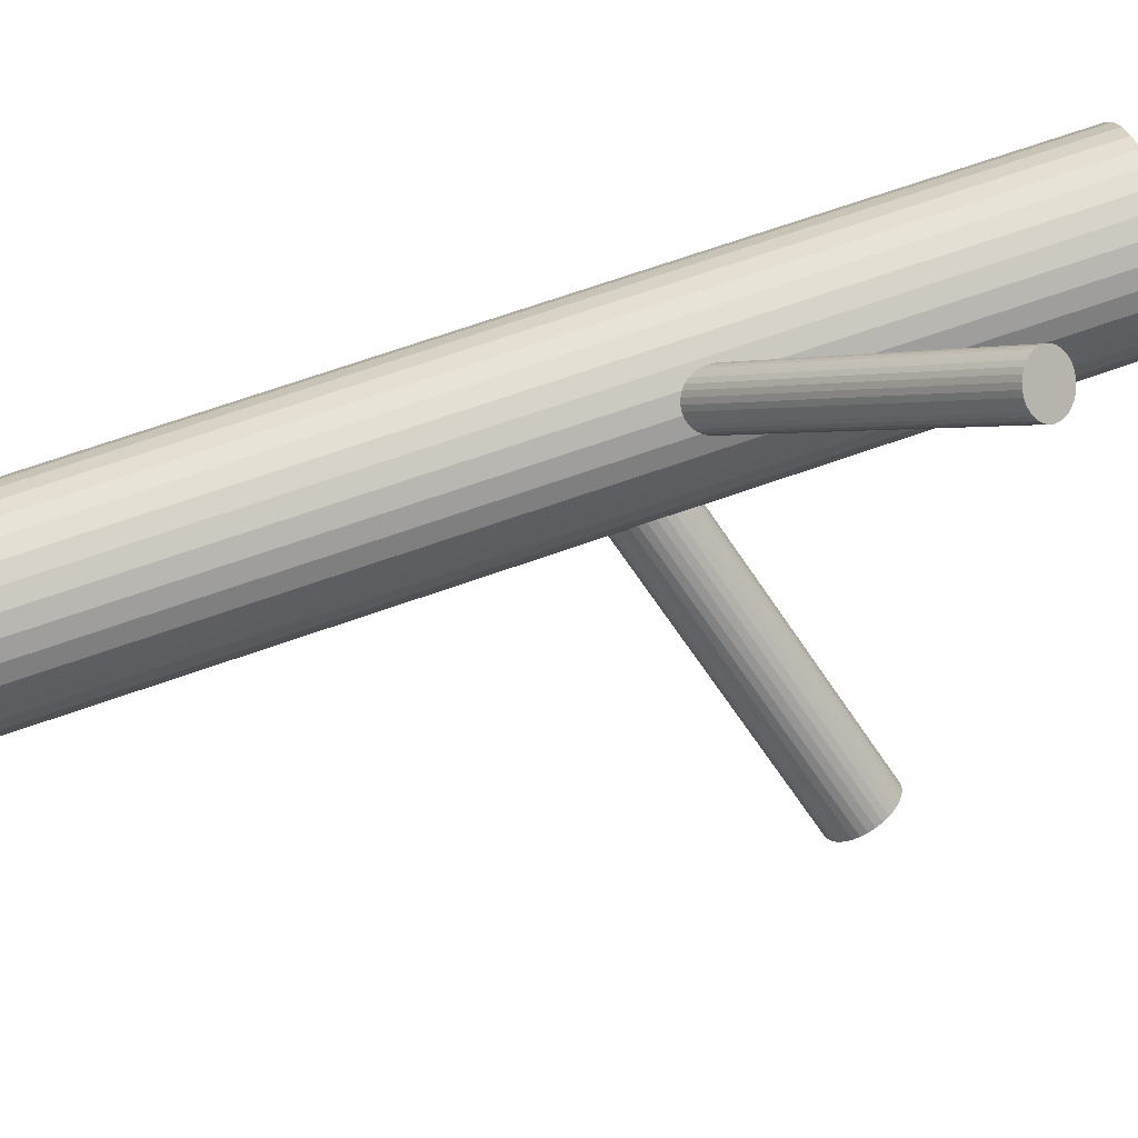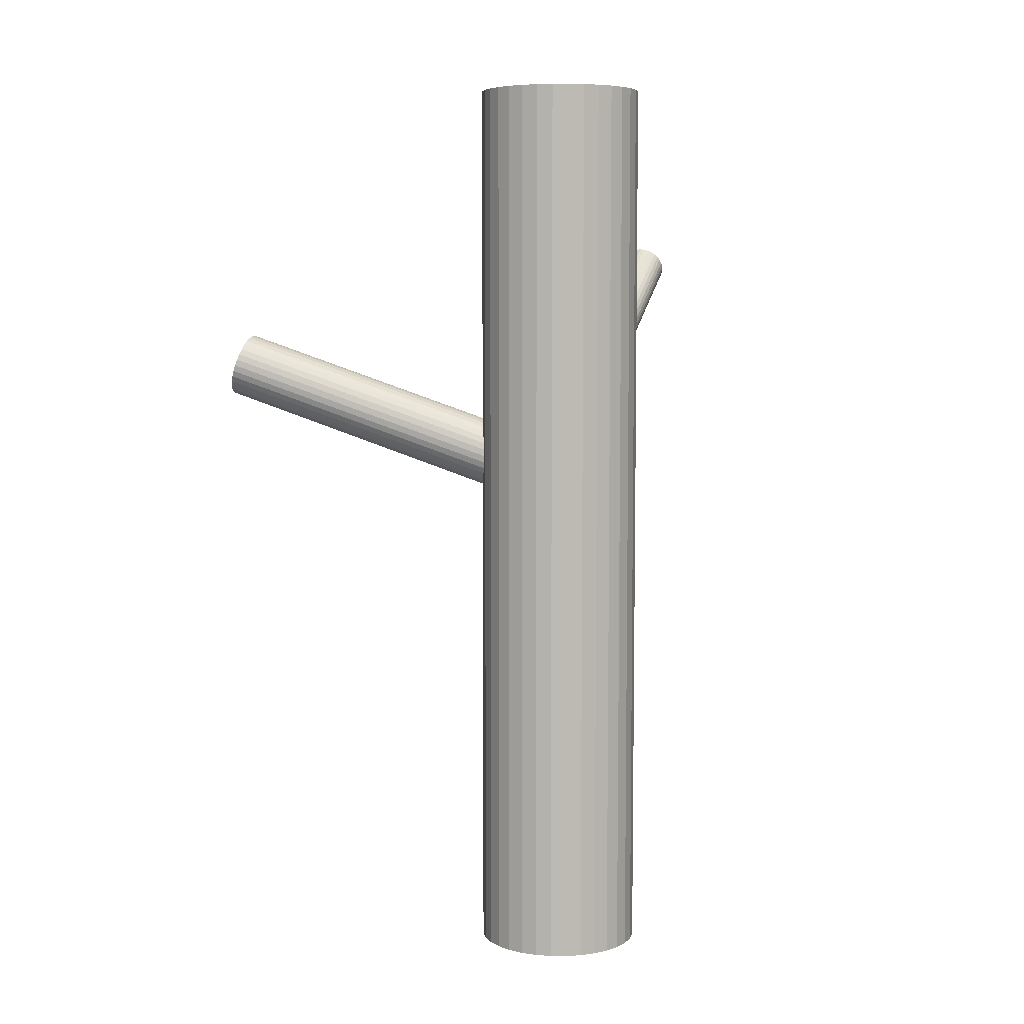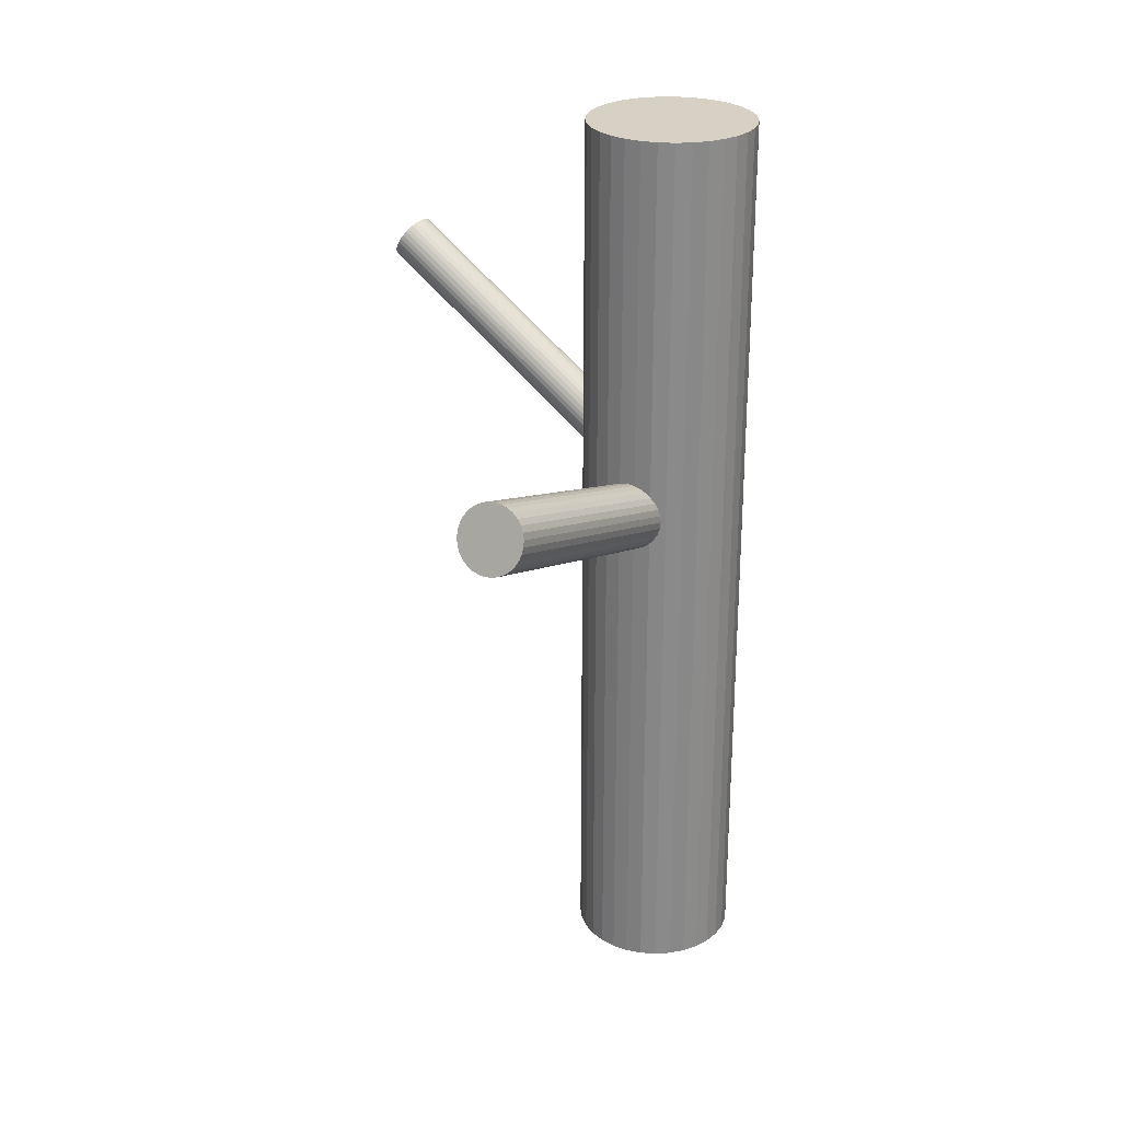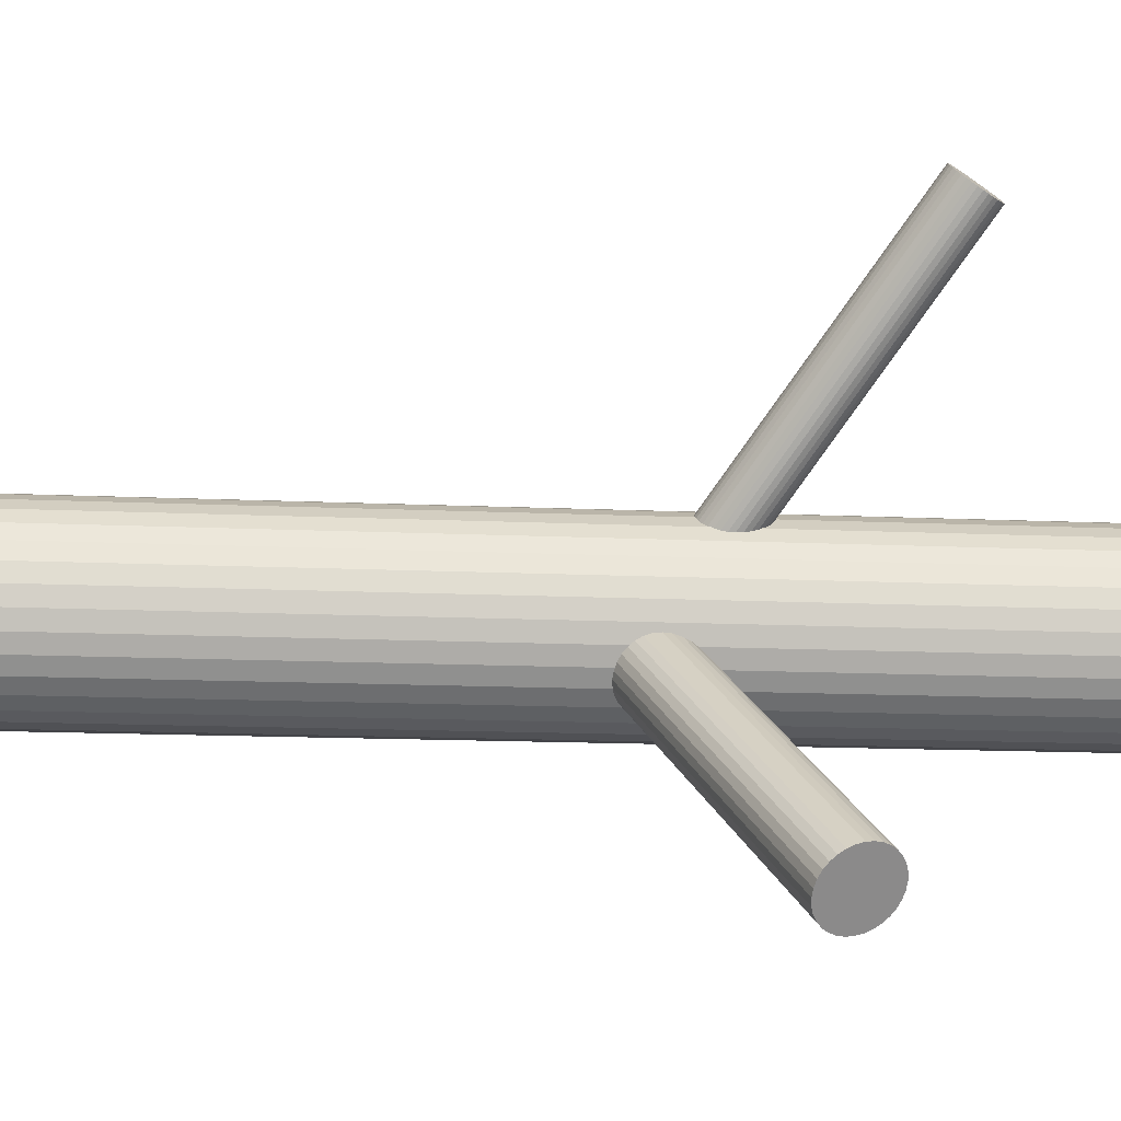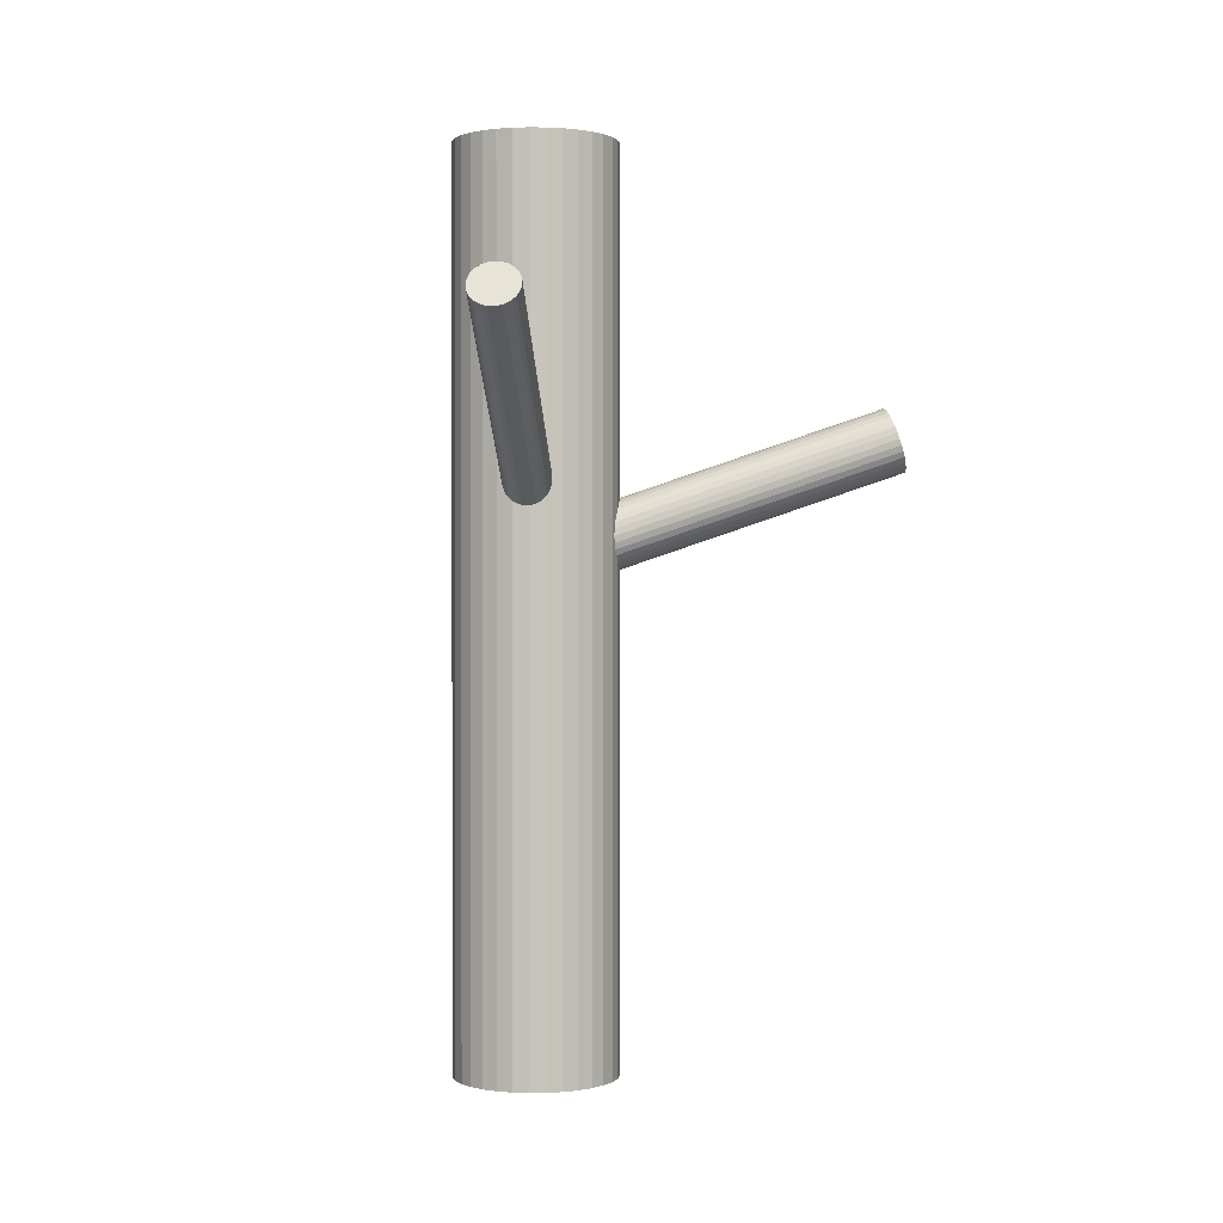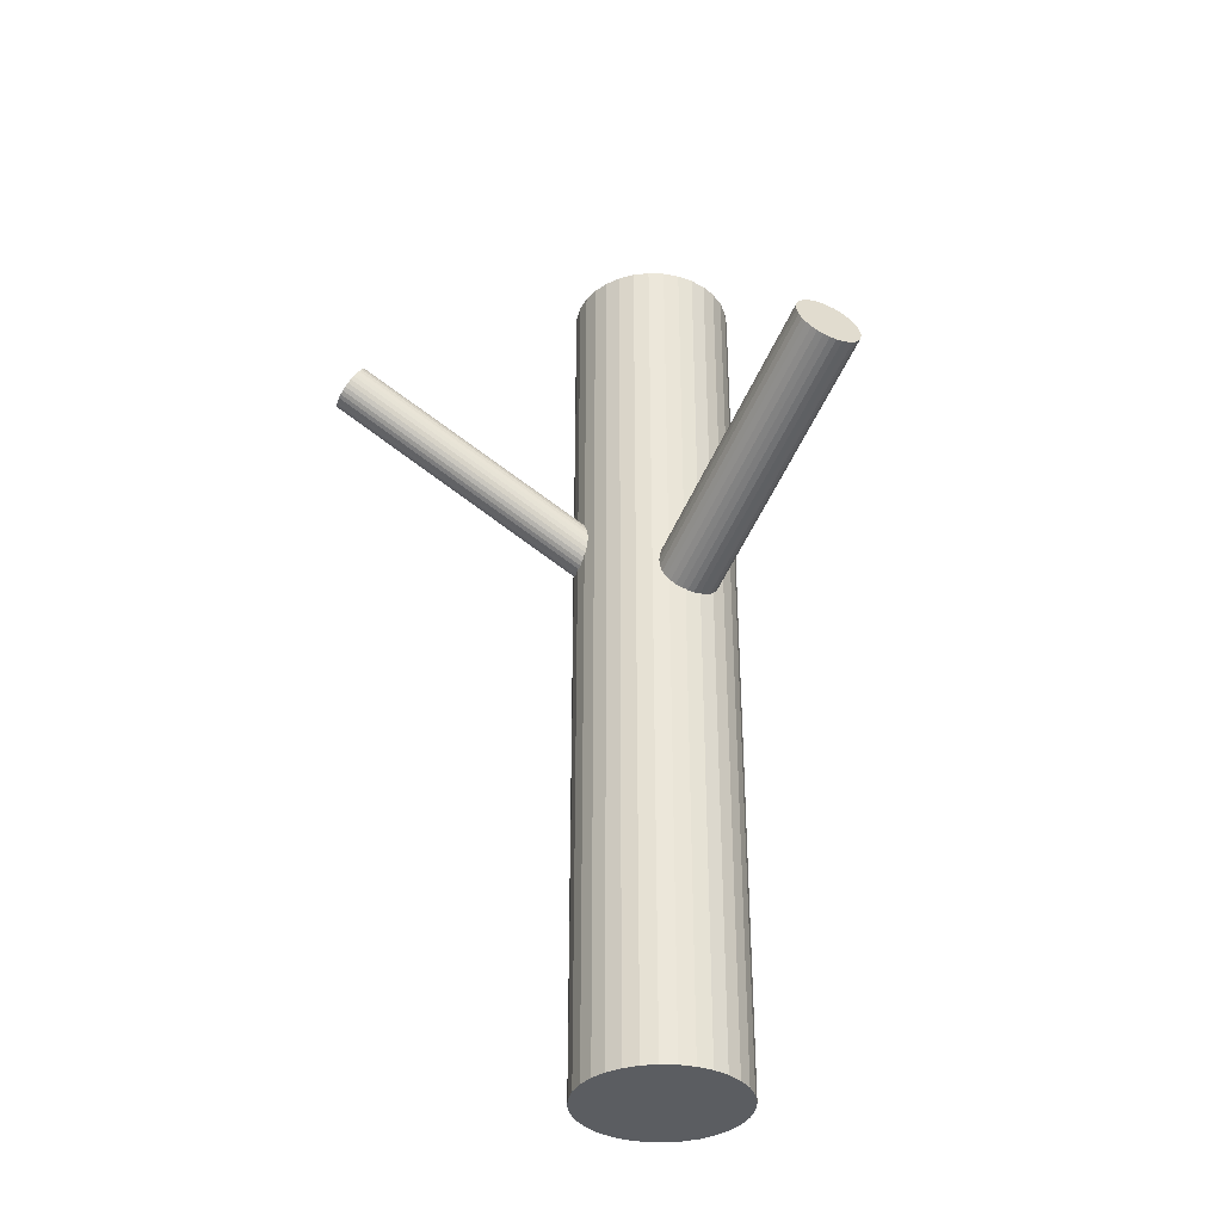
<metadata>
{"format":"obj","ext":"obj","renderer":"f3d","projection":"perspective","resolution":1024,"background":"white","views":[{"elev":71.4,"azim":-109.2,"up":"+Y"},{"elev":6.4,"azim":51.7,"up":"+Z"},{"elev":26.9,"azim":-21.9,"up":"+Z"},{"elev":-14.7,"azim":-95.6,"up":"+Y"},{"elev":0.8,"azim":-143.7,"up":"+Z"},{"elev":-35.8,"azim":-75.9,"up":"+Z"}]}
</metadata>
<code>
v 0.1015 -0.03901 0.09763
v 0.1105 0.001054 0.08032
v -0.07477 0.2948 0.2831
v -0.0656 0.298 0.2865
v 0.1373 -0.04983 0.04474
v 0.0925 0.007227 0.0515
v 0.09546 -0.03684 0.08954
v -0.04852 0.2919 0.3095
v -0.09433 0.2665 0.3051
v -0.1559 -0.2927 0.1967
v -0.0873 0.286 0.2844
v -0.09464 0.2754 0.2927
v -0.1666 -0.2972 0.1642
v 0.1132 -0.006537 0.06315
v 0.1223 -0.003262 0.0665
v 0.1015 0.006707 0.07076
v 0.1911 0.02932 -0.5
v 0.1911 0.02932 0.5
v 0.1911 -0.07099 -0.5
v 0.1911 -0.07099 0.5
v 0.09082 0.002192 0.03824
v -0.1576 -0.2978 0.1834
v -0.2024 -0.2407 0.1902
v -0.06457 0.2687 0.3276
v 0.0936 -0.03481 0.08516
v 0.1006 -0.01528 0.06443
v 0.1394 -0.009431 0.08954
v 0.09328 -0.0259 0.07269
v -0.1756 -0.2916 0.1546
v -0.0737 0.2642 0.3259
v 0.1234 -0.03263 0.1076
v 0.107 -0.02841 0.01685
v -0.08981 0.2631 0.3137
v 0.1366 -0.03013 0.08032
v -0.04841 0.2889 0.3137
v -0.08351 0.2893 0.2831
v -0.09544 0.2721 0.2965
v -0.06034 0.2716 0.3271
v 0.1334 -0.02457 0.08352
v -0.1946 -0.2717 0.1495
v 0.1142 -0.03708 0.1059
v 0.1058 0.004365 0.07601
v 0.02572 -0.02083 -0.5
v 0.02572 -0.02083 0.5
v 0.09118 0.00521 0.04474
v 0.139 -0.03532 0.07601
v 0.09812 -0.03826 0.09375
v 0.08145 -0.1042 -0.5
v 0.08145 -0.1042 0.5
v 0.08145 0.06257 -0.5
v 0.08145 0.06257 0.5
v -0.2057 -0.2506 0.1642
v -0.1628 -0.2985 0.1702
v -0.1805 -0.2874 0.1514
v -0.1565 -0.2888 0.2027
v -0.1817 -0.252 0.2155
v -0.05404 0.2979 0.2965
v 0.1203 -0.00793 0.08549
v -0.1811 -0.2697 0.1834
v -0.1994 -0.2409 0.1967
v 0.05216 -0.08467 -0.5
v 0.05216 -0.08467 0.5
v 0.05216 0.043 -0.5
v 0.05216 0.043 0.5
v 0.1395 -0.01244 0.09375
v -0.1676 -0.2677 0.2174
v -0.07015 0.2967 0.2844
v 0.1662 -0.0959 -0.5
v 0.1662 -0.0959 0.5
v 0.1662 0.05423 -0.5
v 0.1662 0.05423 0.5
v 0.1276 -0.02968 0.1072
v 0.1044 -0.01199 0.06315
v 0.06584 -0.0959 -0.5
v 0.06584 -0.0959 0.5
v 0.06584 0.05423 -0.5
v 0.06584 0.05423 0.5
v 0.09249 -0.02923 0.07657
v 0.1798 -0.08467 -0.5
v 0.1798 -0.08467 0.5
v 0.1798 0.043 -0.5
v 0.1798 0.043 0.5
v 0.1117 -0.03374 0.01752
v 0.1339 -0.00341 0.07657
v 0.1505 -0.1042 -0.5
v 0.1505 -0.1042 0.5
v 0.1505 0.06257 -0.5
v 0.1505 0.06257 0.5
v 0.09299 -0.006348 0.027
v 0.09865 -0.01709 0.01949
v 0.1408 -0.04688 0.05826
v -0.07928 0.2923 0.2827
v 0.2063 -0.02083 -0.5
v 0.2063 -0.02083 0.5
v 0.1262 -0.04603 0.027
v 0.1178 -0.004587 0.06443
v 0.09542 -0.01154 0.02269
v -0.09534 0.2691 0.3008
v -0.04921 0.2855 0.3176
v -0.05655 0.2749 0.3259
v -0.1866 -0.2478 0.2123
v -0.04952 0.2944 0.3051
v 0.125 -0.01326 0.08616
v 0.1086 -0.009037 0.06272
v -0.1598 -0.2987 0.1767
v -0.2046 -0.2416 0.1834
v -0.07826 0.2629 0.3238
v -0.06908 0.2662 0.3271
v 0.1387 -0.01577 0.09763
v 0.09259 -0.03224 0.08078
v -0.05139 0.2965 0.3008
v 0.1314 -0.02639 0.1059
v 0.1384 -0.006861 0.08516
v -0.1956 -0.2422 0.2027
v -0.2063 -0.2467 0.1702
v 0.1412 -0.04386 0.06477
v 0.04094 0.02932 -0.5
v 0.04094 0.02932 0.5
v 0.04094 -0.07099 -0.5
v 0.04094 -0.07099 0.5
v 0.1305 -0.04838 0.03225
v 0.1097 -0.03841 0.1038
v 0.1188 -0.03513 0.1072
v 0.1365 -0.004828 0.08078
v 0.1395 -0.0489 0.0515
v -0.05088 0.282 0.321
v -0.05739 0.2986 0.2927
v -0.09049 0.2825 0.2865
v 0.09471 0.008166 0.05826
v -0.06129 0.2987 0.2893
v -0.1901 -0.2773 0.1488
v 0.1215 -0.04272 0.02269
v 0.137 -0.0193 0.101
v 0.1305 -0.002661 0.07269
v 0.09744 -0.01879 0.0665
v -0.1605 -0.279 0.2123
v 0.03259 0.01371 -0.5
v 0.03259 0.01371 0.5
v 0.03259 -0.05538 -0.5
v 0.03259 -0.05538 0.5
v -0.1638 -0.2734 0.2155
v -0.1913 -0.2445 0.2079
v 0.1266 -0.002611 0.06929
v -0.07193 0.2805 0.3051
v -0.2059 -0.2437 0.1767
v -0.1581 -0.2842 0.2079
v 0.2045 -0.003222 -0.5
v 0.2045 -0.003222 0.5
v 0.2045 -0.03845 -0.5
v 0.2045 -0.03845 0.5
v -0.1768 -0.2568 0.2174
v 0.1336 0.06771 -0.5
v 0.1336 0.06771 0.5
v 0.1336 -0.1094 -0.5
v 0.1336 -0.1094 0.5
v 0.1025 -0.02279 0.01752
v 0.09143 -0.001711 0.03225
v 0.1343 -0.04966 0.03824
v 0.1166 -0.03857 0.01949
v 0.1154 -0.003097 0.08352
v 0.116 0.06945 -0.5
v 0.116 0.06945 0.5
v 0.116 -0.02083 0.08516
v 0.116 -0.02083 -0.5
v 0.116 -0.02083 0.5
v 0.116 -0.02083 0.0515
v 0.116 -0.1111 -0.5
v 0.116 -0.1111 0.5
v -0.1854 -0.2826 0.1495
v 0.09775 0.00799 0.06477
v 0.1406 -0.03996 0.07076
v -0.2041 -0.2552 0.1589
v -0.08257 0.2623 0.321
v -0.1563 -0.2957 0.1902
v -0.1985 -0.266 0.1514
v -0.1709 -0.2949 0.1589
v 0.1295 -0.01888 0.08549
v 0.09839 0.06771 -0.5
v 0.09839 0.06771 0.5
v 0.09839 -0.1094 -0.5
v 0.09839 -0.1094 0.5
v -0.05336 0.2784 0.3238
v -0.08647 0.2623 0.3176
v -0.09297 0.2789 0.2893
v -0.2017 -0.2604 0.1546
v 0.02746 -0.003222 -0.5
v 0.02746 -0.003222 0.5
v 0.02746 -0.03845 -0.5
v 0.02746 -0.03845 0.5
v 0.1054 -0.03906 0.101
v -0.1721 -0.2621 0.2181
v 0.1994 0.01371 -0.5
v 0.1994 0.01371 0.5
v 0.1994 -0.05538 -0.5
v 0.1994 -0.05538 0.5
v 0.09496 -0.02237 0.06929
v 0.1346 -0.02288 0.1038
v -0.09246 0.2645 0.3095
f 93 164 147
f 93 147 94
f 94 147 148
f 94 148 165
f 147 164 192
f 147 192 148
f 148 192 193
f 148 193 165
f 192 164 17
f 192 17 193
f 193 17 18
f 193 18 165
f 17 164 81
f 17 81 18
f 18 81 82
f 18 82 165
f 81 164 70
f 81 70 82
f 82 70 71
f 82 71 165
f 70 164 87
f 70 87 71
f 71 87 88
f 71 88 165
f 87 164 152
f 87 152 88
f 88 152 153
f 88 153 165
f 152 164 161
f 152 161 153
f 153 161 162
f 153 162 165
f 161 164 178
f 161 178 162
f 162 178 179
f 162 179 165
f 178 164 50
f 178 50 179
f 179 50 51
f 179 51 165
f 50 164 76
f 50 76 51
f 51 76 77
f 51 77 165
f 76 164 63
f 76 63 77
f 77 63 64
f 77 64 165
f 63 164 117
f 63 117 64
f 64 117 118
f 64 118 165
f 117 164 137
f 117 137 118
f 118 137 138
f 118 138 165
f 137 164 186
f 137 186 138
f 138 186 187
f 138 187 165
f 186 164 43
f 186 43 187
f 187 43 44
f 187 44 165
f 43 164 188
f 43 188 44
f 44 188 189
f 44 189 165
f 188 164 139
f 188 139 189
f 189 139 140
f 189 140 165
f 139 164 119
f 139 119 140
f 140 119 120
f 140 120 165
f 119 164 61
f 119 61 120
f 120 61 62
f 120 62 165
f 61 164 74
f 61 74 62
f 62 74 75
f 62 75 165
f 74 164 48
f 74 48 75
f 75 48 49
f 75 49 165
f 48 164 180
f 48 180 49
f 49 180 181
f 49 181 165
f 180 164 167
f 180 167 181
f 181 167 168
f 181 168 165
f 167 164 154
f 167 154 168
f 168 154 155
f 168 155 165
f 154 164 85
f 154 85 155
f 155 85 86
f 155 86 165
f 85 164 68
f 85 68 86
f 86 68 69
f 86 69 165
f 68 164 79
f 68 79 69
f 69 79 80
f 69 80 165
f 79 164 19
f 79 19 80
f 80 19 20
f 80 20 165
f 19 164 194
f 19 194 20
f 20 194 195
f 20 195 165
f 194 164 149
f 194 149 195
f 195 149 150
f 195 150 165
f 149 164 93
f 149 93 150
f 150 93 94
f 150 94 165
f 25 163 7
f 25 7 9
f 9 7 198
f 9 198 144
f 7 163 47
f 7 47 198
f 198 47 33
f 198 33 144
f 47 163 1
f 47 1 33
f 33 1 183
f 33 183 144
f 1 163 190
f 1 190 183
f 183 190 173
f 183 173 144
f 190 163 122
f 190 122 173
f 173 122 107
f 173 107 144
f 122 163 41
f 122 41 107
f 107 41 30
f 107 30 144
f 41 163 123
f 41 123 30
f 30 123 108
f 30 108 144
f 123 163 31
f 123 31 108
f 108 31 24
f 108 24 144
f 31 163 72
f 31 72 24
f 24 72 38
f 24 38 144
f 72 163 112
f 72 112 38
f 38 112 100
f 38 100 144
f 112 163 197
f 112 197 100
f 100 197 182
f 100 182 144
f 197 163 133
f 197 133 182
f 182 133 126
f 182 126 144
f 133 163 109
f 133 109 126
f 126 109 99
f 126 99 144
f 109 163 65
f 109 65 99
f 99 65 35
f 99 35 144
f 65 163 27
f 65 27 35
f 35 27 8
f 35 8 144
f 27 163 113
f 27 113 8
f 8 113 102
f 8 102 144
f 113 163 124
f 113 124 102
f 102 124 111
f 102 111 144
f 124 163 84
f 124 84 111
f 111 84 57
f 111 57 144
f 84 163 134
f 84 134 57
f 57 134 127
f 57 127 144
f 134 163 143
f 134 143 127
f 127 143 130
f 127 130 144
f 143 163 15
f 143 15 130
f 130 15 4
f 130 4 144
f 15 163 96
f 15 96 4
f 4 96 67
f 4 67 144
f 96 163 14
f 96 14 67
f 67 14 3
f 67 3 144
f 14 163 104
f 14 104 3
f 3 104 92
f 3 92 144
f 104 163 73
f 104 73 92
f 92 73 36
f 92 36 144
f 73 163 26
f 73 26 36
f 36 26 11
f 36 11 144
f 26 163 135
f 26 135 11
f 11 135 128
f 11 128 144
f 135 163 196
f 135 196 128
f 128 196 184
f 128 184 144
f 196 163 28
f 196 28 184
f 184 28 12
f 184 12 144
f 28 163 78
f 28 78 12
f 12 78 37
f 12 37 144
f 78 163 110
f 78 110 37
f 37 110 98
f 37 98 144
f 110 163 25
f 110 25 98
f 98 25 9
f 98 9 144
f 125 166 91
f 125 91 22
f 22 91 174
f 22 174 59
f 91 166 116
f 91 116 174
f 174 116 10
f 174 10 59
f 116 166 171
f 116 171 10
f 10 171 55
f 10 55 59
f 171 166 46
f 171 46 55
f 55 46 146
f 55 146 59
f 46 166 34
f 46 34 146
f 146 34 136
f 146 136 59
f 34 166 39
f 34 39 136
f 136 39 141
f 136 141 59
f 39 166 177
f 39 177 141
f 141 177 66
f 141 66 59
f 177 166 103
f 177 103 66
f 66 103 191
f 66 191 59
f 103 166 58
f 103 58 191
f 191 58 151
f 191 151 59
f 58 166 160
f 58 160 151
f 151 160 56
f 151 56 59
f 160 166 2
f 160 2 56
f 56 2 101
f 56 101 59
f 2 166 42
f 2 42 101
f 101 42 142
f 101 142 59
f 42 166 16
f 42 16 142
f 142 16 114
f 142 114 59
f 16 166 170
f 16 170 114
f 114 170 60
f 114 60 59
f 170 166 129
f 170 129 60
f 60 129 23
f 60 23 59
f 129 166 6
f 129 6 23
f 23 6 106
f 23 106 59
f 6 166 45
f 6 45 106
f 106 45 145
f 106 145 59
f 45 166 21
f 45 21 145
f 145 21 115
f 145 115 59
f 21 166 157
f 21 157 115
f 115 157 52
f 115 52 59
f 157 166 89
f 157 89 52
f 52 89 172
f 52 172 59
f 89 166 97
f 89 97 172
f 172 97 185
f 172 185 59
f 97 166 90
f 97 90 185
f 185 90 175
f 185 175 59
f 90 166 156
f 90 156 175
f 175 156 40
f 175 40 59
f 156 166 32
f 156 32 40
f 40 32 131
f 40 131 59
f 32 166 83
f 32 83 131
f 131 83 169
f 131 169 59
f 83 166 159
f 83 159 169
f 169 159 54
f 169 54 59
f 159 166 132
f 159 132 54
f 54 132 29
f 54 29 59
f 132 166 95
f 132 95 29
f 29 95 176
f 29 176 59
f 95 166 121
f 95 121 176
f 176 121 13
f 176 13 59
f 121 166 158
f 121 158 13
f 13 158 53
f 13 53 59
f 158 166 5
f 158 5 53
f 53 5 105
f 53 105 59
f 5 166 125
f 5 125 105
f 105 125 22
f 105 22 59

</code>
